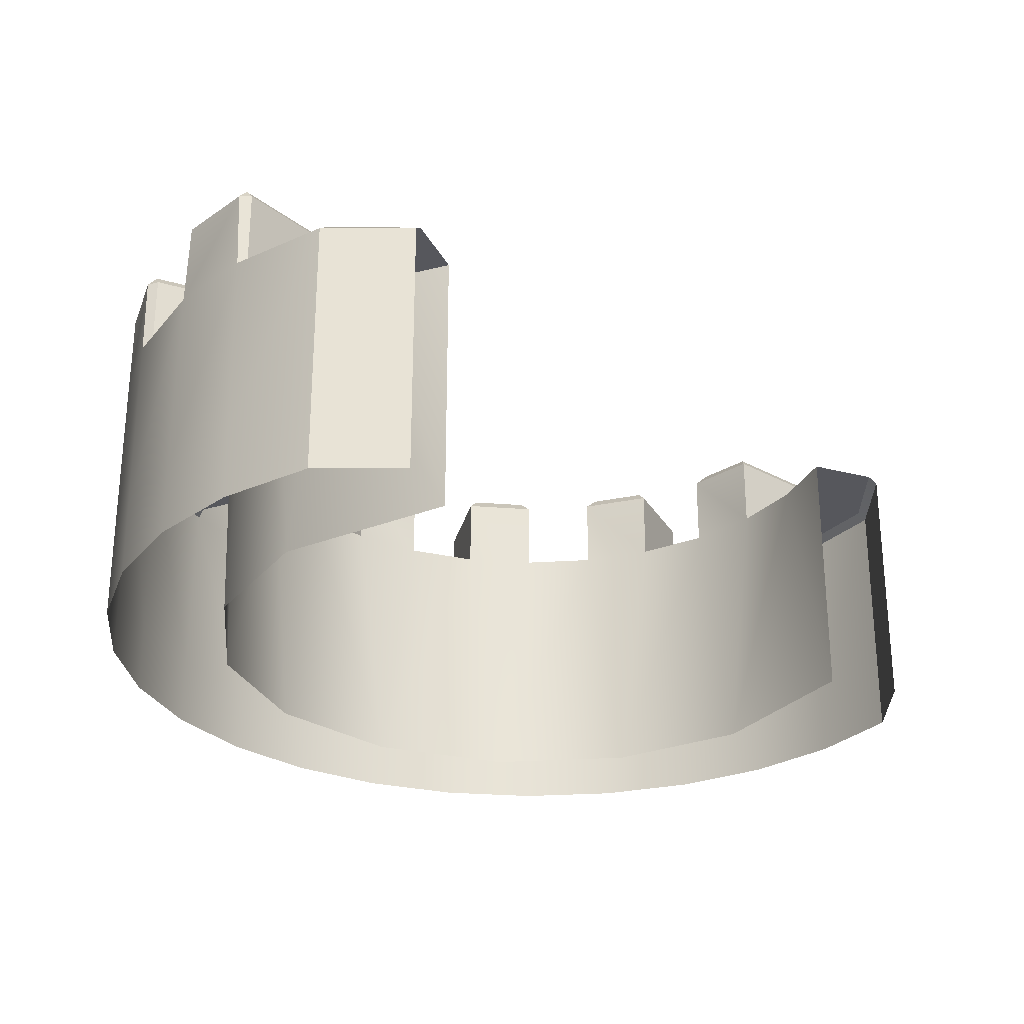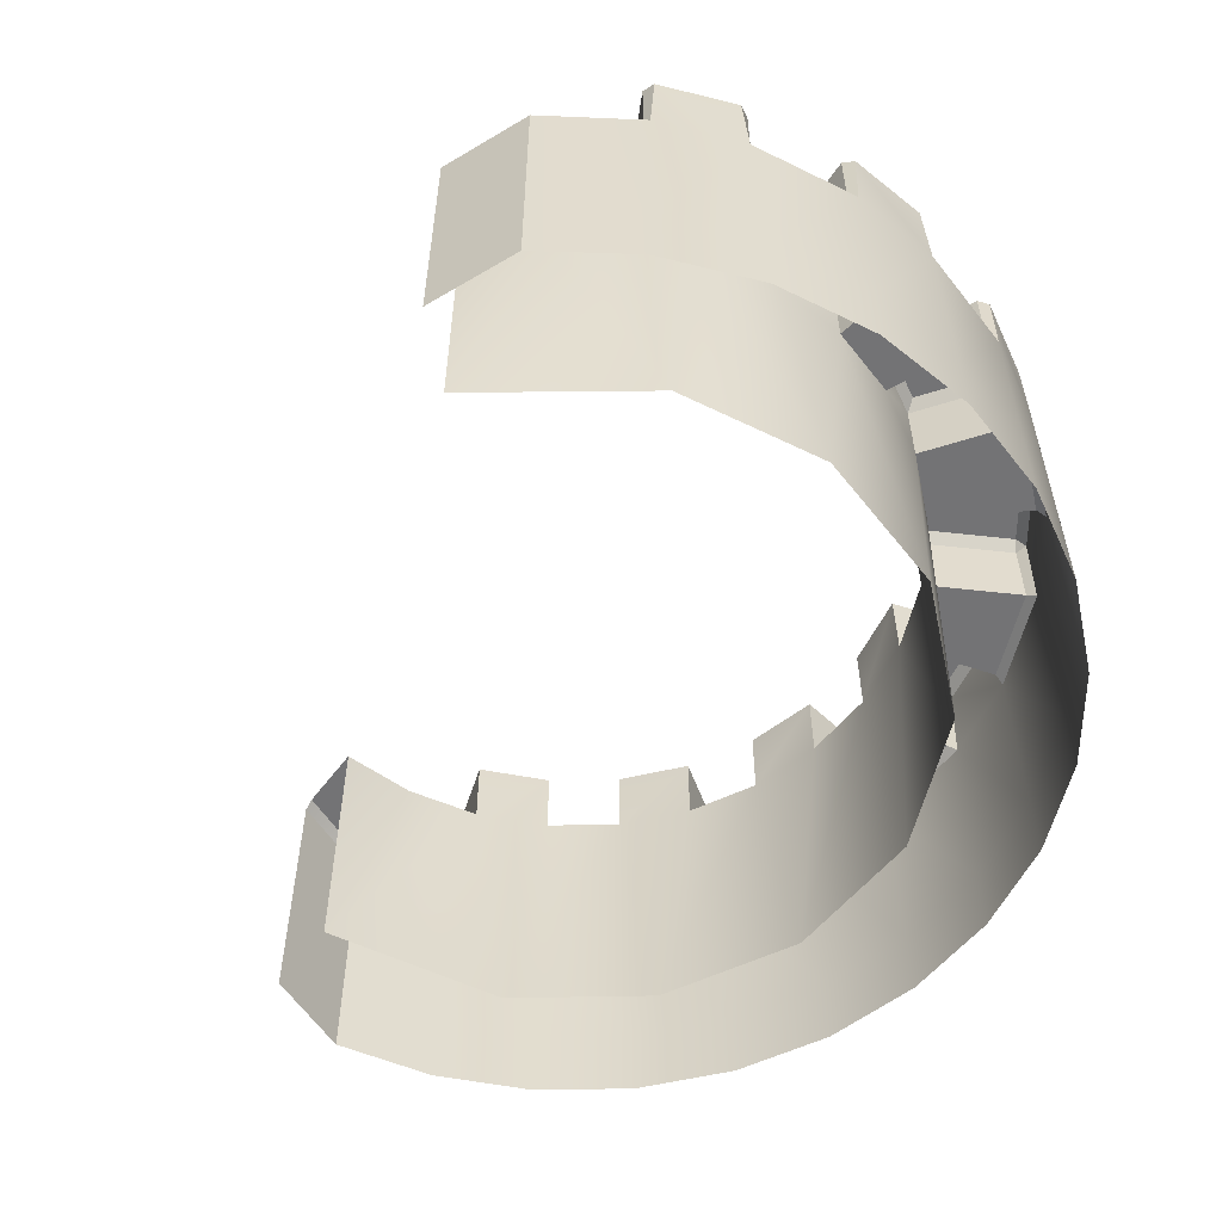
<metadata>
{"format":"obj","ext":"obj","renderer":"f3d","projection":"perspective","resolution":1024,"background":"white","views":[{"elev":-27.6,"azim":90.1,"up":"+Z"},{"elev":-56.0,"azim":-148.0,"up":"+Z"}]}
</metadata>
<code>
g Boss_Color_01
v -24.01 -31.3 14.66
v -24.19 -30.21 14.66
v -23.48 -30.65 15.57
v -17 -34.77 14.66
v -18.06 -35.07 14.66
v -17.7 -34.32 15.57
v -8.353 -38.55 14.66
v -8.982 -37.64 14.66
v -8.155 -37.74 15.57
v -0.5331 -38.7 14.66
v -1.366 -39.42 14.66
v -1.359 -38.59 15.57
v 8.898 -38.43 14.66
v 7.942 -37.88 14.66
v 8.732 -37.61 15.57
v 16.03 -35.22 14.66
v 15.59 -36.23 14.66
v 15.24 -35.48 15.57
v 24.45 -30.96 14.66
v 23.35 -30.86 14.66
v 23.95 -30.29 15.57
v 29.53 -25.01 14.66
v 29.56 -26.12 14.66
v 28.92 -25.58 15.57
v -31.3 -24.01 14.66
v -30.65 -23.48 15.57
v -30.21 -24.19 14.66
v -34.77 -17 14.66
v -34.32 -17.7 15.57
v -35.07 -18.06 14.66
v -38.55 -8.353 14.66
v -37.74 -8.155 15.57
v -37.64 -8.982 14.66
v -38.7 -0.5333 14.66
v -38.59 -1.36 15.57
v -39.42 -1.366 14.66
v -38.43 8.898 14.66
v -37.61 8.732 15.57
v -37.88 7.942 14.66
v -35.22 16.03 14.66
v -35.48 15.24 15.57
v -36.23 15.59 14.66
v -30.96 24.45 14.66
v -30.29 23.95 15.57
v -30.86 23.35 14.66
v -25.01 29.53 14.66
v -25.58 28.92 15.57
v -26.12 29.56 14.66
v 8.112 -38.69 -15.57
v -0.656 -39.51 -9.333
v 8.218 -38.65 -9.333
v -0.5445 -39.52 -15.57
v -9.063 -38.46 -9.333
v -9.174 -38.45 -15.57
v -17.45 -35.45 -9.333
v -17.36 -35.51 -15.57
v -24.61 -30.92 -9.333
v -24.71 -30.85 -15.57
v -30.85 -24.71 -15.57
v -30.92 -24.61 -9.333
v 16.38 -35.98 -15.57
v 8.112 -38.69 -15.57
v 8.218 -38.65 -9.333
v 16.27 -36.01 -9.333
v 23.85 -31.52 -15.57
v 23.93 -31.45 -9.333
v 30.16 -25.55 -15.57
v 23.85 -31.52 -15.57
v 23.93 -31.45 -9.333
v 30.08 -25.62 -9.333
v 35.02 -18.33 -9.333
v 35.02 -18.33 -15.57
v 35.02 -10.23 -15.57
v 35.02 -18.33 -15.57
v 35.02 -18.33 -9.333
v 35.02 -10.23 -9.333
v -23.48 -30.65 15.57
v -18.35 -24.24 15.57
v -14.09 -26.94 15.57
v -17.7 -34.32 15.57
v -17 -34.77 8.01
v -13.02 -26.63 8.01
v -6.881 -28.84 8.01
v -8.982 -37.64 8.01
v -8.155 -37.74 15.57
v -6.248 -29.75 15.57
v -1.246 -30.37 15.57
v -1.359 -38.59 15.57
v -0.5331 -38.7 8.01
v -0.4084 -29.64 8.01
v 6.084 -29.01 8.01
v 7.942 -37.88 8.01
v 8.732 -37.61 15.57
v 7.046 -29.57 15.57
v 11.84 -28 15.57
v 15.24 -35.48 15.57
v 16.03 -35.22 8.01
v 12.28 -26.98 8.01
v 17.88 -23.64 8.01
v 23.35 -30.86 8.01
v 23.95 -30.29 15.57
v 18.99 -23.73 15.57
v 22.65 -20.27 15.57
v 28.92 -25.58 15.57
v 29.53 -25.01 8.01
v 22.62 -19.16 8.01
v 26.26 -13.75 8.01
v 34.29 -17.95 8.01
v 28.64 -7.673 8.01
v 34.25 -9.922 8.01
v 26.26 -13.75 8.01
v 28.64 -7.673 -15.57
v 28.64 -7.673 8.01
v 22.62 -19.16 8.01
v 20.25 -21.4 -15.57
v 17.88 -23.64 8.01
v 12.28 -26.98 8.01
v 9.183 -28 -15.57
v 6.084 -29.01 8.01
v -0.4084 -29.64 8.01
v -3.645 -29.24 -15.57
v -6.881 -28.84 8.01
v -13.02 -26.63 8.01
v -15.77 -24.89 -15.57
v -18.53 -23.14 8.01
v -24.89 -15.77 -15.57
v -23.14 -18.53 8.01
v -26.63 -13.02 8.01
v -28.84 -6.881 8.01
v -29.24 -3.645 -15.57
v -29.64 -0.4085 8.01
v -24.36 -31.08 7.426
v -24.01 -31.3 14.66
v -18.06 -35.07 14.66
v -17.71 -35.29 7.426
v -24.61 -30.92 -9.333
v -30.92 -24.61 -9.333
v -31.08 -24.36 7.426
v -17.45 -35.45 -9.333
v -8.764 -38.5 7.426
v -9.063 -38.46 -9.333
v -0.9552 -39.47 7.426
v -0.656 -39.51 -9.333
v -1.366 -39.42 14.66
v -8.353 -38.55 14.66
v 8.505 -38.56 7.426
v 8.218 -38.65 -9.333
v -17 -34.77 8.01
v -17 -34.77 14.66
v -13.02 -26.63 14.66
v -13.02 -26.63 8.01
v -13.02 -26.63 8.01
v -13.02 -26.63 14.66
v -18.53 -23.14 14.66
v -18.53 -23.14 8.01
v -18.53 -23.14 8.01
v -18.53 -23.14 14.66
v -24.19 -30.21 14.66
v -24.19 -30.21 8.01
v -0.5331 -38.7 8.01
v -0.5331 -38.7 14.66
v -0.4084 -29.64 14.66
v -0.4084 -29.64 8.01
v -0.4084 -29.64 8.01
v -0.4084 -29.64 14.66
v -6.881 -28.84 14.66
v -6.881 -28.84 8.01
v -6.881 -28.84 8.01
v -6.881 -28.84 14.66
v -8.982 -37.64 14.66
v -8.982 -37.64 8.01
v 8.505 -38.56 7.426
v 8.898 -38.43 14.66
v 15.59 -36.23 14.66
v 15.98 -36.1 7.426
v 8.218 -38.65 -9.333
v 16.27 -36.01 -9.333
v 24.15 -31.24 7.426
v 23.93 -31.45 -9.333
v 16.03 -35.22 8.01
v 16.03 -35.22 14.66
v 12.28 -26.98 14.66
v 12.28 -26.98 8.01
v 12.28 -26.98 8.01
v 12.28 -26.98 14.66
v 6.084 -29.01 14.66
v 6.084 -29.01 8.01
v 6.084 -29.01 8.01
v 6.084 -29.01 14.66
v 7.942 -37.88 14.66
v 7.942 -37.88 8.01
v 24.15 -31.24 7.426
v 24.45 -30.96 14.66
v 29.56 -26.12 14.66
v 29.86 -25.83 7.426
v 23.93 -31.45 -9.333
v 30.08 -25.62 -9.333
v 35.02 -18.33 7.426
v 35.02 -18.33 -9.333
v 29.53 -25.01 8.01
v 29.53 -25.01 14.66
v 22.62 -19.16 14.66
v 22.62 -19.16 8.01
v 22.62 -19.16 8.01
v 22.62 -19.16 14.66
v 17.88 -23.64 14.66
v 17.88 -23.64 8.01
v 17.88 -23.64 8.01
v 17.88 -23.64 14.66
v 23.35 -30.86 14.66
v 23.35 -30.86 8.01
v -24.19 -30.21 8.01
v -30.21 -24.19 8.01
v -23.14 -18.53 8.01
v -18.53 -23.14 8.01
v -8.764 -38.5 7.426
v -17.71 -35.29 7.426
v -17 -34.77 8.01
v -8.982 -37.64 8.01
v 8.505 -38.56 7.426
v -0.9552 -39.47 7.426
v -0.5331 -38.7 8.01
v 7.942 -37.88 8.01
v 24.15 -31.24 7.426
v 15.98 -36.1 7.426
v 16.03 -35.22 8.01
v 23.35 -30.86 8.01
v 35.02 -18.33 7.426
v 29.86 -25.83 7.426
v 29.53 -25.01 8.01
v 34.29 -17.95 8.01
v 34.29 -17.95 8.01
v 35.02 -10.23 7.426
v 34.25 -9.922 8.01
v -23.48 -30.65 15.57
v -17.7 -34.32 15.57
v -18.06 -35.07 14.66
v -24.01 -31.3 14.66
v -17.7 -34.32 15.57
v -14.09 -26.94 15.57
v -13.02 -26.63 14.66
v -17 -34.77 14.66
v -14.09 -26.94 15.57
v -18.35 -24.24 15.57
v -18.53 -23.14 14.66
v -13.02 -26.63 14.66
v -18.35 -24.24 15.57
v -23.48 -30.65 15.57
v -24.19 -30.21 14.66
v -18.53 -23.14 14.66
v -24.19 -30.21 8.01
v -24.19 -30.21 14.66
v -24.01 -31.3 14.66
v -24.36 -31.08 7.426
v -17.71 -35.29 7.426
v -18.06 -35.07 14.66
v -17 -34.77 14.66
v -17 -34.77 8.01
v -8.155 -37.74 15.57
v -1.359 -38.59 15.57
v -1.366 -39.42 14.66
v -8.353 -38.55 14.66
v -1.359 -38.59 15.57
v -1.246 -30.37 15.57
v -0.4084 -29.64 14.66
v -0.5331 -38.7 14.66
v -1.246 -30.37 15.57
v -6.248 -29.75 15.57
v -6.881 -28.84 14.66
v -0.4084 -29.64 14.66
v -6.248 -29.75 15.57
v -8.155 -37.74 15.57
v -8.982 -37.64 14.66
v -6.881 -28.84 14.66
v -8.982 -37.64 8.01
v -8.982 -37.64 14.66
v -8.353 -38.55 14.66
v -8.764 -38.5 7.426
v -0.9552 -39.47 7.426
v -1.366 -39.42 14.66
v -0.5331 -38.7 14.66
v -0.5331 -38.7 8.01
v 8.732 -37.61 15.57
v 15.24 -35.48 15.57
v 15.59 -36.23 14.66
v 8.898 -38.43 14.66
v 15.24 -35.48 15.57
v 11.84 -28 15.57
v 12.28 -26.98 14.66
v 16.03 -35.22 14.66
v 11.84 -28 15.57
v 7.046 -29.57 15.57
v 6.084 -29.01 14.66
v 12.28 -26.98 14.66
v 7.046 -29.57 15.57
v 8.732 -37.61 15.57
v 7.942 -37.88 14.66
v 6.084 -29.01 14.66
v 7.942 -37.88 8.01
v 7.942 -37.88 14.66
v 8.898 -38.43 14.66
v 8.505 -38.56 7.426
v 15.98 -36.1 7.426
v 15.59 -36.23 14.66
v 16.03 -35.22 14.66
v 16.03 -35.22 8.01
v 23.95 -30.29 15.57
v 28.92 -25.58 15.57
v 29.56 -26.12 14.66
v 24.45 -30.96 14.66
v 28.92 -25.58 15.57
v 22.65 -20.27 15.57
v 22.62 -19.16 14.66
v 29.53 -25.01 14.66
v 22.65 -20.27 15.57
v 18.99 -23.73 15.57
v 17.88 -23.64 14.66
v 22.62 -19.16 14.66
v 18.99 -23.73 15.57
v 23.95 -30.29 15.57
v 23.35 -30.86 14.66
v 17.88 -23.64 14.66
v 23.35 -30.86 8.01
v 23.35 -30.86 14.66
v 24.45 -30.96 14.66
v 24.15 -31.24 7.426
v 29.86 -25.83 7.426
v 29.56 -26.12 14.66
v 29.53 -25.01 14.66
v 29.53 -25.01 8.01
v -30.92 -24.61 -9.333
v -30.85 -24.71 -15.57
v -35.51 -17.36 -15.57
v -35.45 -17.46 -9.333
v -38.45 -9.174 -15.57
v -38.46 -9.063 -9.333
v -39.52 -0.5447 -15.57
v -39.51 -0.6561 -9.333
v -39.51 -0.6561 -9.333
v -39.52 -0.5447 -15.57
v -38.69 8.112 -15.57
v -38.65 8.218 -9.333
v -35.98 16.38 -15.57
v -36.01 16.27 -9.333
v -36.01 16.27 -9.333
v -35.98 16.38 -15.57
v -31.52 23.85 -15.57
v -31.45 23.93 -9.333
v -25.55 30.16 -15.57
v -25.62 30.08 -9.333
v -18.33 35.02 -9.333
v -18.33 35.02 -15.57
v -18.33 35.02 -9.333
v -18.33 35.02 -15.57
v -10.23 35.02 -15.57
v -10.23 35.02 -9.333
v -30.65 -23.48 15.57
v -34.32 -17.7 15.57
v -26.94 -14.09 15.57
v -24.24 -18.35 15.57
v -34.77 -17 8.01
v -37.64 -8.982 8.01
v -28.84 -6.881 8.01
v -26.63 -13.02 8.01
v -37.74 -8.155 15.57
v -38.59 -1.36 15.57
v -30.37 -1.246 15.57
v -29.75 -6.248 15.57
v -38.7 -0.5333 8.01
v -37.88 7.942 8.01
v -29.01 6.084 8.01
v -29.64 -0.4085 8.01
v -37.61 8.732 15.57
v -35.48 15.24 15.57
v -28 11.84 15.57
v -29.57 7.046 15.57
v -35.22 16.03 8.01
v -30.86 23.35 8.01
v -23.64 17.88 8.01
v -26.98 12.28 8.01
v -30.29 23.95 15.57
v -25.58 28.92 15.57
v -20.27 22.65 15.57
v -23.73 18.99 15.57
v -25.01 29.53 8.01
v -13.75 26.26 8.01
v -19.16 22.62 8.01
v -17.95 34.29 8.01
v -7.673 28.64 8.01
v -9.923 34.25 8.01
v -13.75 26.26 8.01
v -7.673 28.64 8.01
v -7.673 28.64 -15.57
v -21.4 20.25 -15.57
v -19.16 22.62 8.01
v -23.64 17.88 8.01
v -28 9.183 -15.57
v -26.98 12.28 8.01
v -29.01 6.084 8.01
v -29.24 -3.645 -15.57
v -29.64 -0.4085 8.01
v -31.08 -24.36 7.426
v -35.07 -18.06 14.66
v -31.3 -24.01 14.66
v -35.29 -17.71 7.426
v -35.45 -17.46 -9.333
v -30.92 -24.61 -9.333
v -38.46 -9.063 -9.333
v -38.5 -8.764 7.426
v -39.51 -0.6561 -9.333
v -39.47 -0.9554 7.426
v -39.42 -1.366 14.66
v -38.55 -8.353 14.66
v -34.77 -17 8.01
v -26.63 -13.02 8.01
v -26.63 -13.02 14.66
v -34.77 -17 14.66
v -26.63 -13.02 8.01
v -23.14 -18.53 8.01
v -23.14 -18.53 14.66
v -26.63 -13.02 14.66
v -23.14 -18.53 8.01
v -30.21 -24.19 8.01
v -30.21 -24.19 14.66
v -23.14 -18.53 14.66
v -38.7 -0.5333 8.01
v -29.64 -0.4085 8.01
v -29.64 -0.4086 14.66
v -38.7 -0.5333 14.66
v -29.64 -0.4085 8.01
v -28.84 -6.881 8.01
v -28.84 -6.881 14.66
v -29.64 -0.4086 14.66
v -28.84 -6.881 8.01
v -37.64 -8.982 8.01
v -37.64 -8.982 14.66
v -28.84 -6.881 14.66
v -38.56 8.505 7.426
v -36.23 15.59 14.66
v -38.43 8.898 14.66
v -36.1 15.98 7.426
v -36.01 16.27 -9.333
v -38.65 8.218 -9.333
v -39.47 -0.9554 7.426
v -39.51 -0.6561 -9.333
v -35.22 16.03 8.01
v -26.98 12.28 8.01
v -26.98 12.28 14.66
v -35.22 16.03 14.66
v -26.98 12.28 8.01
v -29.01 6.084 8.01
v -29.01 6.084 14.66
v -26.98 12.28 14.66
v -29.01 6.084 8.01
v -37.88 7.942 8.01
v -37.88 7.942 14.66
v -29.01 6.084 14.66
v -31.24 24.15 7.426
v -26.12 29.56 14.66
v -30.96 24.45 14.66
v -25.83 29.86 7.426
v -25.62 30.08 -9.333
v -18.33 35.02 7.426
v -18.33 35.02 -9.333
v -31.45 23.93 -9.333
v -36.1 15.98 7.426
v -36.01 16.27 -9.333
v -25.01 29.53 8.01
v -19.16 22.62 8.01
v -19.16 22.62 14.66
v -25.01 29.53 14.66
v -19.16 22.62 8.01
v -23.64 17.88 8.01
v -23.64 17.88 14.66
v -19.16 22.62 14.66
v -23.64 17.88 8.01
v -30.86 23.35 8.01
v -30.86 23.35 14.66
v -23.64 17.88 14.66
v -31.08 -24.36 7.426
v -30.21 -24.19 8.01
v -24.19 -30.21 8.01
v -24.36 -31.08 7.426
v -38.5 -8.764 7.426
v -37.64 -8.982 8.01
v -34.77 -17 8.01
v -35.29 -17.71 7.426
v -38.56 8.505 7.426
v -37.88 7.942 8.01
v -38.7 -0.5333 8.01
v -39.47 -0.9554 7.426
v -31.24 24.15 7.426
v -30.86 23.35 8.01
v -35.22 16.03 8.01
v -36.1 15.98 7.426
v -18.33 35.02 7.426
v -25.01 29.53 8.01
v -25.83 29.86 7.426
v -17.95 34.29 8.01
v -10.23 35.02 7.426
v -9.923 34.25 8.01
v -30.65 -23.48 15.57
v -31.3 -24.01 14.66
v -35.07 -18.06 14.66
v -34.32 -17.7 15.57
v -34.32 -17.7 15.57
v -34.77 -17 14.66
v -26.63 -13.02 14.66
v -26.94 -14.09 15.57
v -26.94 -14.09 15.57
v -26.63 -13.02 14.66
v -23.14 -18.53 14.66
v -24.24 -18.35 15.57
v -24.24 -18.35 15.57
v -23.14 -18.53 14.66
v -30.21 -24.19 14.66
v -30.65 -23.48 15.57
v -30.21 -24.19 8.01
v -31.08 -24.36 7.426
v -31.3 -24.01 14.66
v -30.21 -24.19 14.66
v -35.29 -17.71 7.426
v -34.77 -17 8.01
v -34.77 -17 14.66
v -35.07 -18.06 14.66
v -37.74 -8.155 15.57
v -38.55 -8.353 14.66
v -39.42 -1.366 14.66
v -38.59 -1.36 15.57
v -38.59 -1.36 15.57
v -38.7 -0.5333 14.66
v -29.64 -0.4086 14.66
v -30.37 -1.246 15.57
v -30.37 -1.246 15.57
v -29.64 -0.4086 14.66
v -28.84 -6.881 14.66
v -29.75 -6.248 15.57
v -29.75 -6.248 15.57
v -28.84 -6.881 14.66
v -37.64 -8.982 14.66
v -37.74 -8.155 15.57
v -37.64 -8.982 8.01
v -38.5 -8.764 7.426
v -38.55 -8.353 14.66
v -37.64 -8.982 14.66
v -39.47 -0.9554 7.426
v -38.7 -0.5333 8.01
v -38.7 -0.5333 14.66
v -39.42 -1.366 14.66
v -37.61 8.732 15.57
v -38.43 8.898 14.66
v -36.23 15.59 14.66
v -35.48 15.24 15.57
v -35.48 15.24 15.57
v -35.22 16.03 14.66
v -26.98 12.28 14.66
v -28 11.84 15.57
v -28 11.84 15.57
v -26.98 12.28 14.66
v -29.01 6.084 14.66
v -29.57 7.046 15.57
v -29.57 7.046 15.57
v -29.01 6.084 14.66
v -37.88 7.942 14.66
v -37.61 8.732 15.57
v -37.88 7.942 8.01
v -38.56 8.505 7.426
v -38.43 8.898 14.66
v -37.88 7.942 14.66
v -36.1 15.98 7.426
v -35.22 16.03 8.01
v -35.22 16.03 14.66
v -36.23 15.59 14.66
v -30.29 23.95 15.57
v -30.96 24.45 14.66
v -26.12 29.56 14.66
v -25.58 28.92 15.57
v -25.58 28.92 15.57
v -25.01 29.53 14.66
v -19.16 22.62 14.66
v -20.27 22.65 15.57
v -20.27 22.65 15.57
v -19.16 22.62 14.66
v -23.64 17.88 14.66
v -23.73 18.99 15.57
v -23.73 18.99 15.57
v -23.64 17.88 14.66
v -30.86 23.35 14.66
v -30.29 23.95 15.57
v -30.86 23.35 8.01
v -31.24 24.15 7.426
v -30.96 24.45 14.66
v -30.86 23.35 14.66
v -25.83 29.86 7.426
v -25.01 29.53 8.01
v -25.01 29.53 14.66
v -26.12 29.56 14.66
v 35.02 -10.23 7.426
v 35.02 -10.23 -9.333
v 35.02 -18.33 -9.333
v 35.02 -18.33 7.426
v -18.33 35.02 7.426
v -18.33 35.02 -9.333
v -10.23 35.02 -9.333
v -10.23 35.02 7.426
g Boss_Color_01_0
f 3 2 1
f 6 5 4
f 9 8 7
f 12 11 10
f 15 14 13
f 18 17 16
f 21 20 19
f 24 23 22
f 27 26 25
f 30 29 28
f 33 32 31
f 36 35 34
f 39 38 37
f 42 41 40
f 45 44 43
f 48 47 46
f 51 50 49
f 50 52 49
f 50 53 52
f 53 54 52
f 53 55 54
f 55 56 54
f 55 57 56
f 57 58 56
f 59 58 57
f 60 59 57
f 63 62 61
f 64 63 61
f 64 61 65
f 66 64 65
f 69 68 67
f 70 69 67
f 71 70 67
f 72 71 67
f 75 74 73
f 76 75 73
f 79 78 77
f 80 79 77
f 83 82 81
f 84 83 81
f 87 86 85
f 88 87 85
f 91 90 89
f 92 91 89
f 95 94 93
f 96 95 93
f 99 98 97
f 100 99 97
f 103 102 101
f 104 103 101
f 107 106 105
f 108 107 105
f 109 107 108
f 110 109 108
f 113 112 111
f 111 112 114
f 112 115 114
f 114 115 116
f 116 115 117
f 115 118 117
f 117 118 119
f 119 118 120
f 118 121 120
f 120 121 122
f 122 121 123
f 121 124 123
f 123 124 125
f 124 126 125
f 126 127 125
f 126 128 127
f 129 128 126
f 130 129 126
f 130 131 129
f 134 133 132
f 135 134 132
f 132 136 135
f 137 136 132
f 138 137 132
f 136 139 135
f 135 139 140
f 139 141 140
f 140 141 142
f 141 143 142
f 142 144 140
f 144 145 140
f 142 143 146
f 143 147 146
f 150 149 148
f 151 150 148
f 154 153 152
f 155 154 152
f 158 157 156
f 159 158 156
f 162 161 160
f 163 162 160
f 166 165 164
f 167 166 164
f 170 169 168
f 171 170 168
f 174 173 172
f 175 174 172
f 172 176 175
f 176 177 175
f 175 177 178
f 177 179 178
f 182 181 180
f 183 182 180
f 186 185 184
f 187 186 184
f 190 189 188
f 191 190 188
f 194 193 192
f 195 194 192
f 192 196 195
f 196 197 195
f 195 197 198
f 197 199 198
f 202 201 200
f 203 202 200
f 206 205 204
f 207 206 204
f 210 209 208
f 211 210 208
f 214 213 212
f 215 214 212
f 218 217 216
f 219 218 216
f 222 221 220
f 223 222 220
f 226 225 224
f 227 226 224
f 230 229 228
f 231 230 228
f 228 233 232
f 233 234 232
f 237 236 235
f 238 237 235
f 241 240 239
f 242 241 239
f 245 244 243
f 246 245 243
f 249 248 247
f 250 249 247
f 253 252 251
f 254 253 251
f 257 256 255
f 258 257 255
f 261 260 259
f 262 261 259
f 265 264 263
f 266 265 263
f 269 268 267
f 270 269 267
f 273 272 271
f 274 273 271
f 277 276 275
f 278 277 275
f 281 280 279
f 282 281 279
f 285 284 283
f 286 285 283
f 289 288 287
f 290 289 287
f 293 292 291
f 294 293 291
f 297 296 295
f 298 297 295
f 301 300 299
f 302 301 299
f 305 304 303
f 306 305 303
f 309 308 307
f 310 309 307
f 313 312 311
f 314 313 311
f 317 316 315
f 318 317 315
f 321 320 319
f 322 321 319
f 325 324 323
f 326 325 323
f 329 328 327
f 330 329 327
f 333 332 331
f 334 333 331
f 335 333 334
f 336 335 334
f 337 335 336
f 338 337 336
f 341 340 339
f 342 341 339
f 343 341 342
f 344 343 342
f 347 346 345
f 348 347 345
f 349 347 348
f 350 349 348
f 350 351 349
f 351 352 349
f 355 354 353
f 356 355 353
f 359 358 357
f 360 359 357
f 363 362 361
f 364 363 361
f 367 366 365
f 368 367 365
f 371 370 369
f 372 371 369
f 375 374 373
f 376 375 373
f 379 378 377
f 380 379 377
f 383 382 381
f 384 383 381
f 387 386 385
f 386 388 385
f 386 389 388
f 389 390 388
f 393 392 391
f 393 391 394
f 391 395 394
f 394 395 396
f 394 396 397
f 396 398 397
f 397 398 399
f 397 399 400
f 399 401 400
f 404 403 402
f 403 405 402
f 405 406 402
f 406 407 402
f 408 406 405
f 409 408 405
f 410 408 409
f 411 410 409
f 412 411 409
f 413 412 409
f 416 415 414
f 417 416 414
f 420 419 418
f 421 420 418
f 424 423 422
f 425 424 422
f 428 427 426
f 429 428 426
f 432 431 430
f 433 432 430
f 436 435 434
f 437 436 434
f 440 439 438
f 439 441 438
f 441 442 438
f 442 443 438
f 438 443 444
f 443 445 444
f 448 447 446
f 449 448 446
f 452 451 450
f 453 452 450
f 456 455 454
f 457 456 454
f 460 459 458
f 459 461 458
f 461 462 458
f 461 463 462
f 463 464 462
f 462 465 458
f 458 465 466
f 465 467 466
f 470 469 468
f 471 470 468
f 474 473 472
f 475 474 472
f 478 477 476
f 479 478 476
f 482 481 480
f 483 482 480
f 486 485 484
f 487 486 484
f 490 489 488
f 491 490 488
f 494 493 492
f 495 494 492
f 498 497 496
f 497 499 496
f 500 496 499
f 501 500 499
f 504 503 502
f 505 504 502
f 508 507 506
f 509 508 506
f 512 511 510
f 513 512 510
f 516 515 514
f 517 516 514
f 520 519 518
f 521 520 518
f 524 523 522
f 525 524 522
f 528 527 526
f 529 528 526
f 532 531 530
f 533 532 530
f 536 535 534
f 537 536 534
f 540 539 538
f 541 540 538
f 544 543 542
f 545 544 542
f 548 547 546
f 549 548 546
f 552 551 550
f 553 552 550
f 556 555 554
f 557 556 554
f 560 559 558
f 561 560 558
f 564 563 562
f 565 564 562
f 568 567 566
f 569 568 566
f 572 571 570
f 573 572 570
f 576 575 574
f 577 576 574
f 580 579 578
f 581 580 578
f 584 583 582
f 585 584 582
f 588 587 586
f 589 588 586
f 592 591 590
f 593 592 590
f 596 595 594
f 597 596 594
f 600 599 598
f 601 600 598
f 604 603 602
f 605 604 602

</code>
